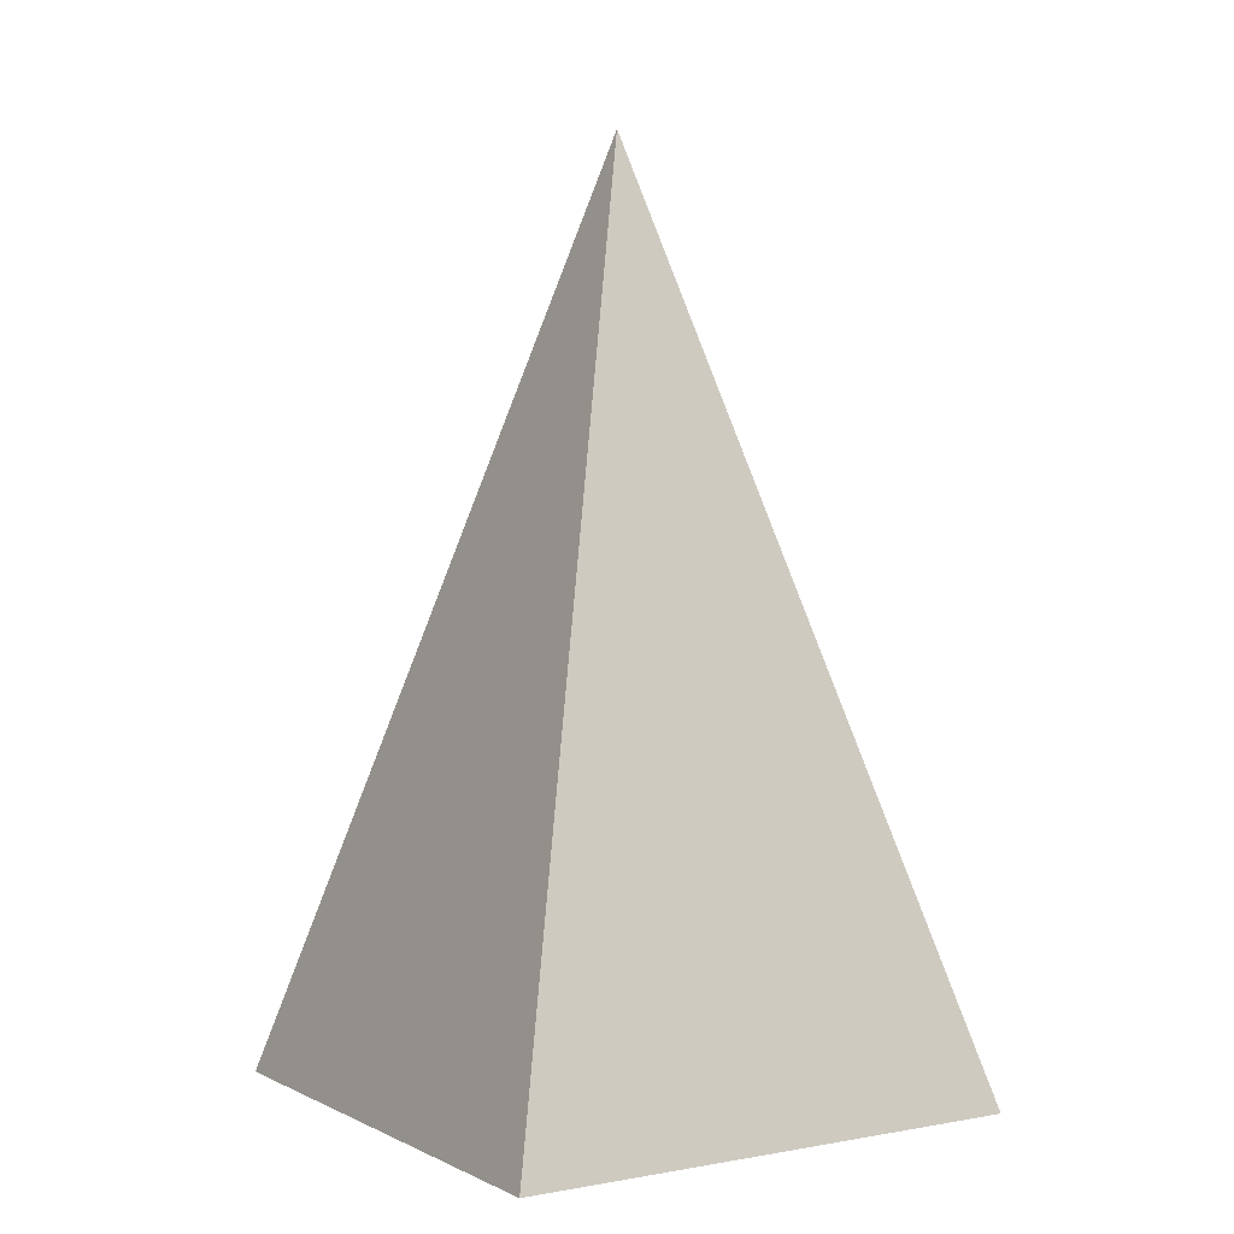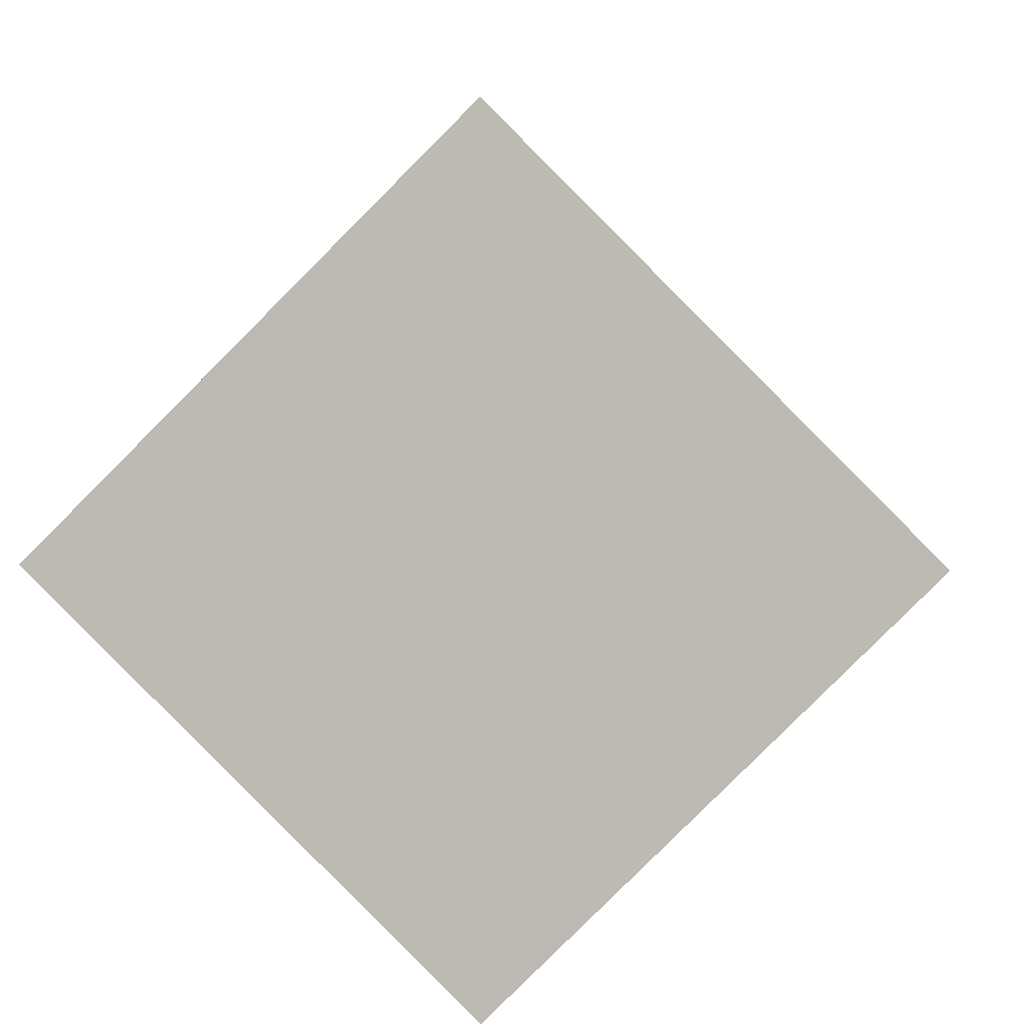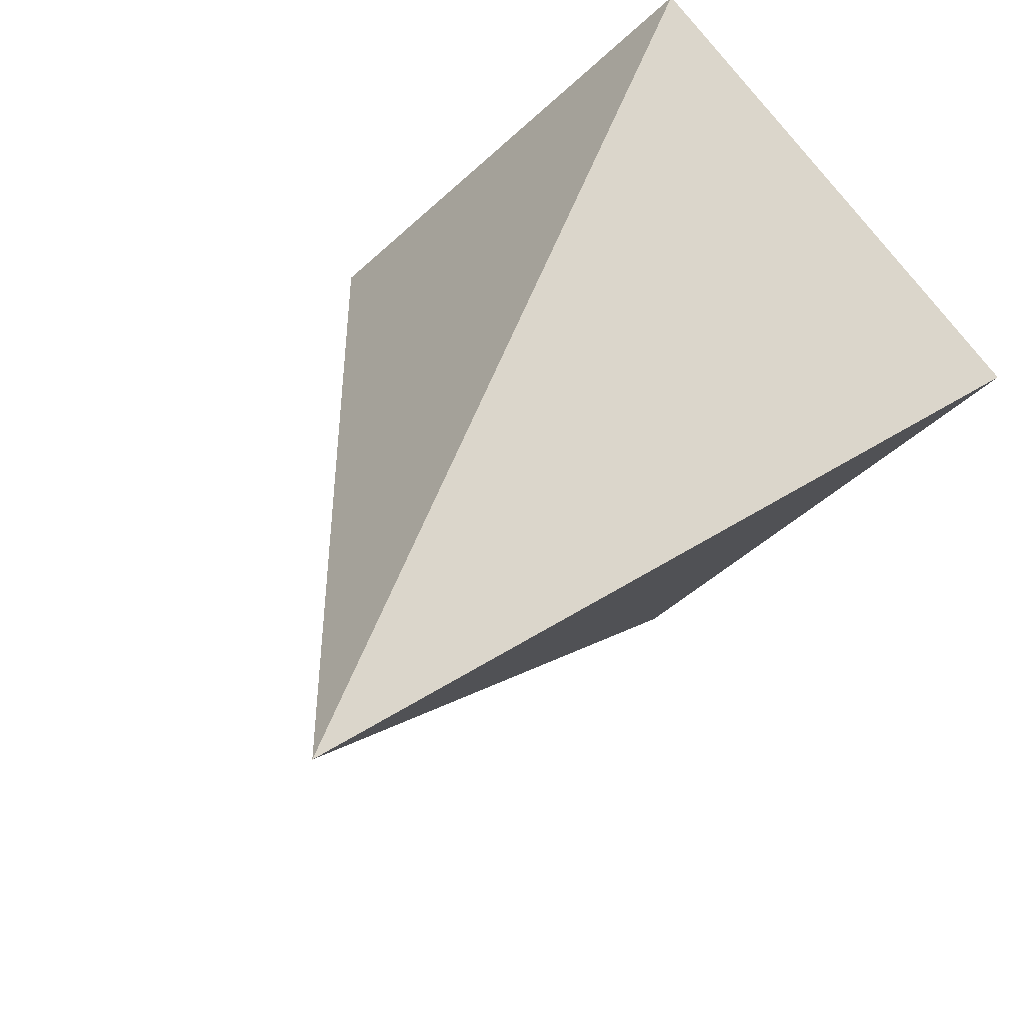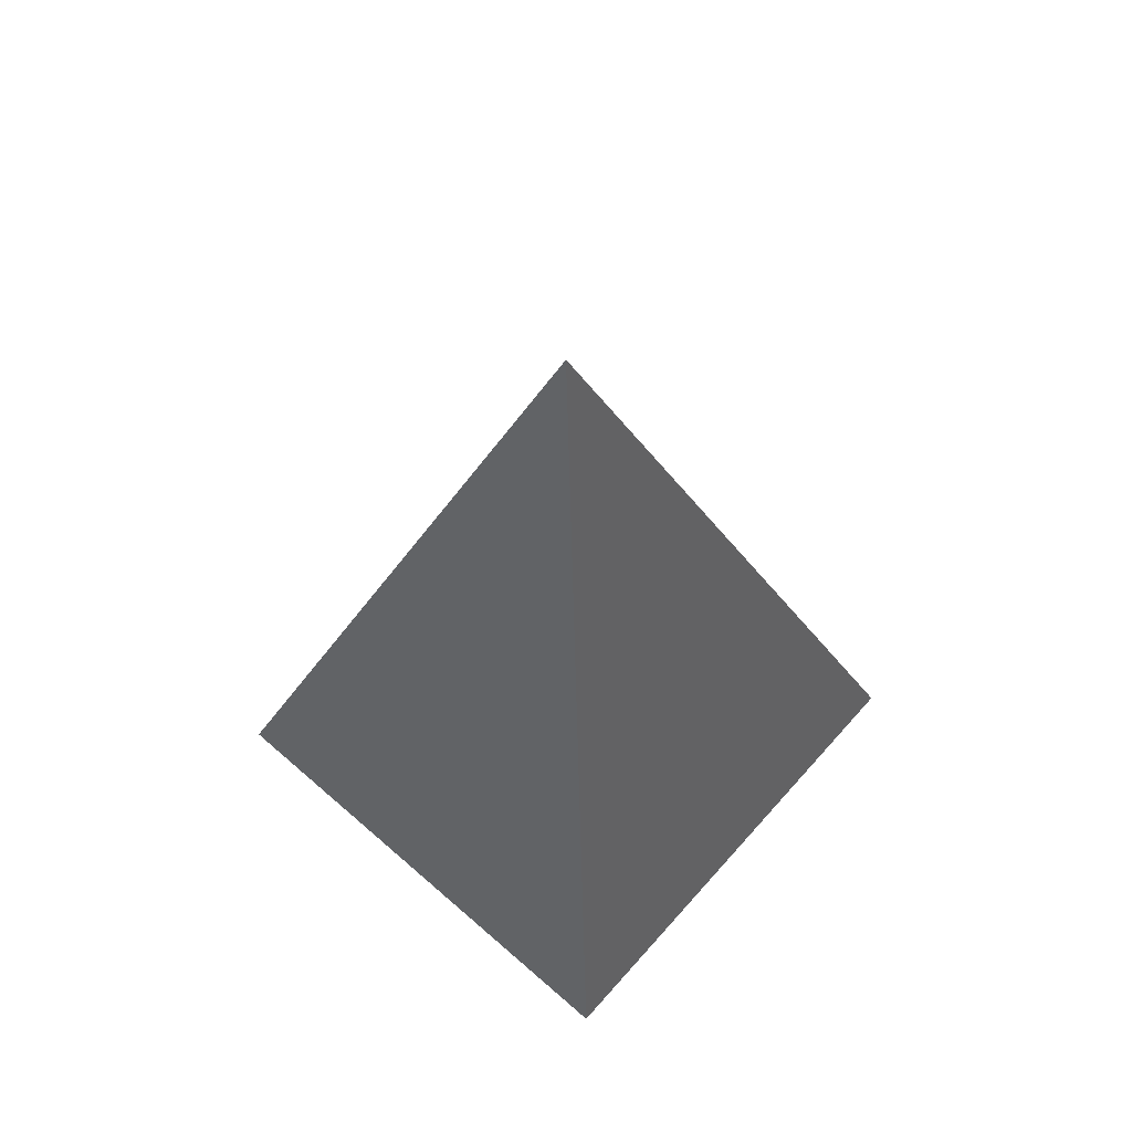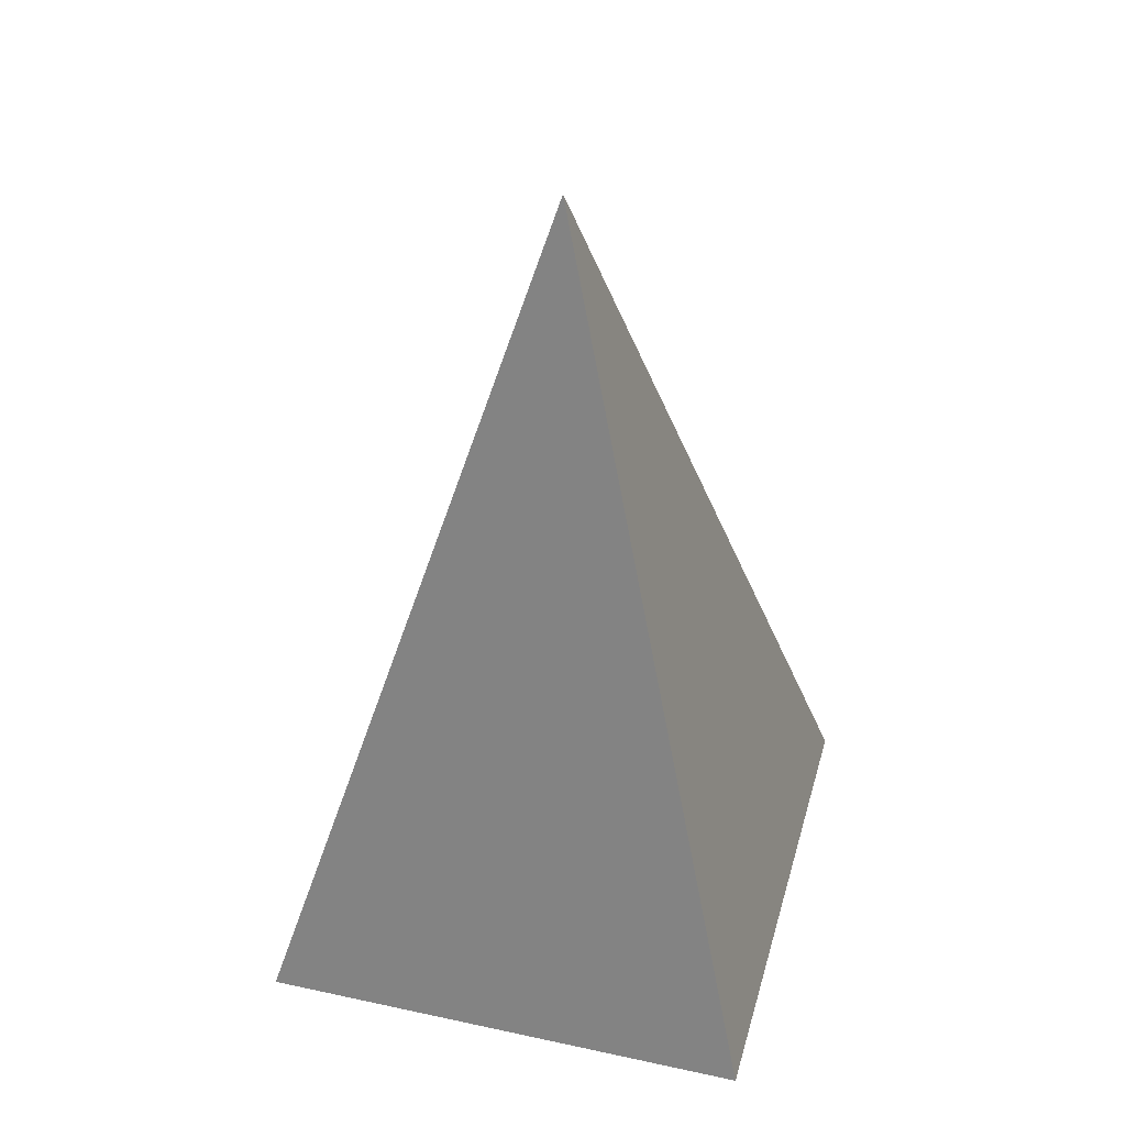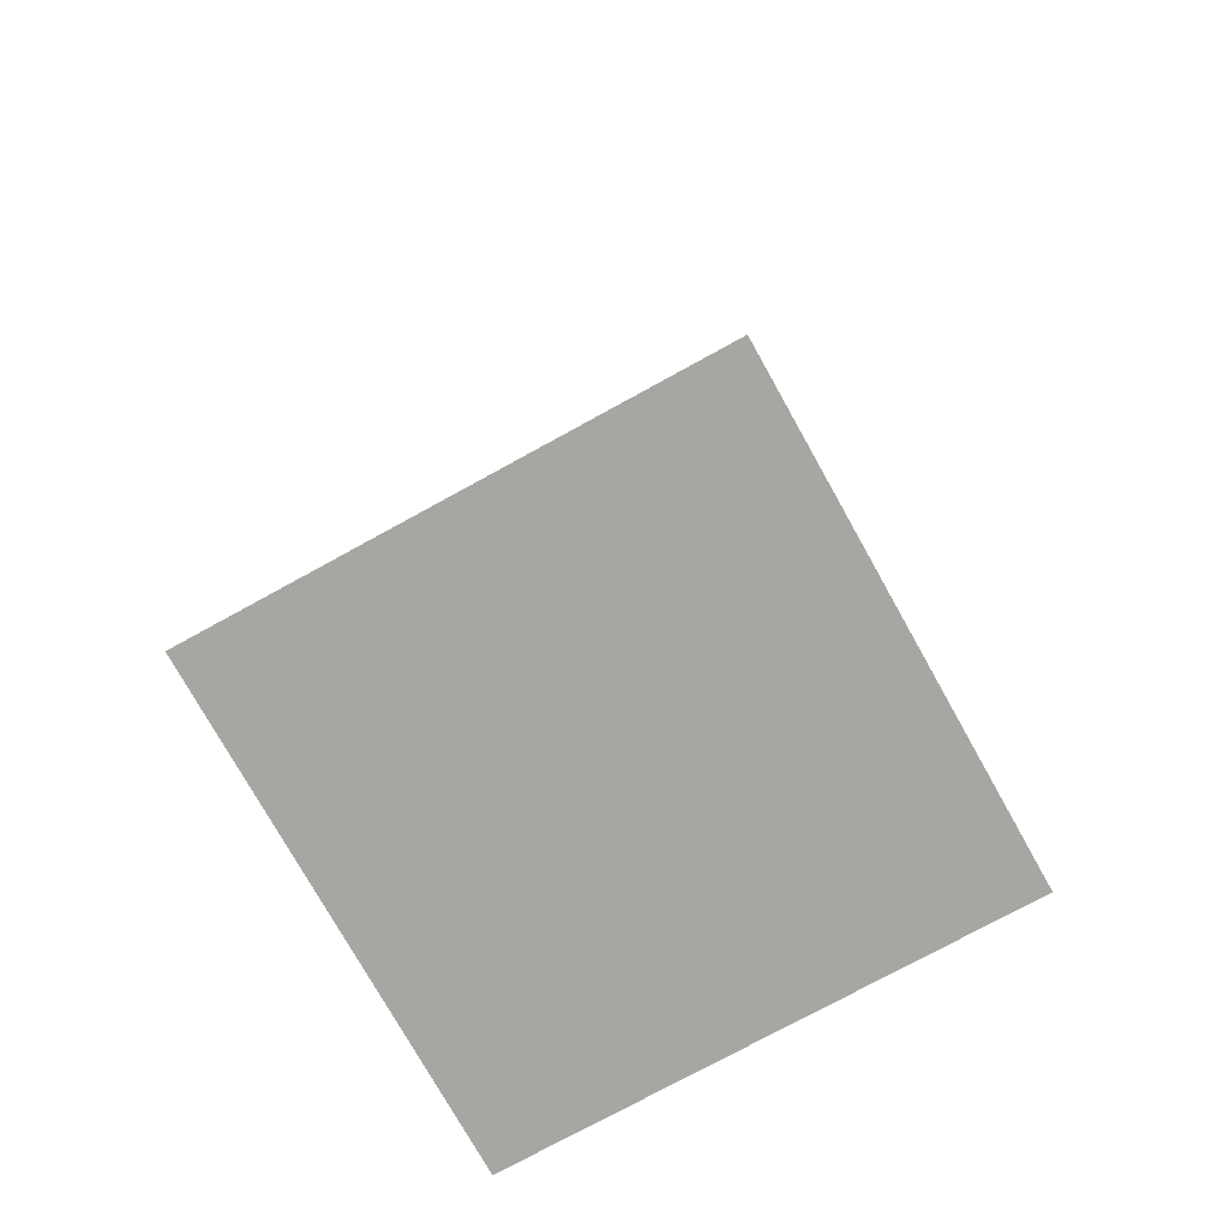
<metadata>
{"format":"obj","ext":"obj","renderer":"f3d","projection":"perspective","resolution":1024,"background":"white","views":[{"elev":4.6,"azim":-77.2,"up":"+Y"},{"elev":5.5,"azim":3.1,"up":"+Z"},{"elev":28.1,"azim":-159.2,"up":"+Z"},{"elev":66.9,"azim":176.4,"up":"+Y"},{"elev":42.2,"azim":-120.1,"up":"+Y"},{"elev":-74.0,"azim":-106.0,"up":"+Y"}]}
</metadata>
<code>
v 0 -0.9261 -1.316
v -1.316 -0.9261 -0
v -0 -0.9261 1.316
v 1.316 -0.9261 0
v 0 2.357 0
g pPyramid1
f 1 4 3 2
f 1 2 5
f 2 3 5
f 3 4 5
f 4 1 5

</code>
